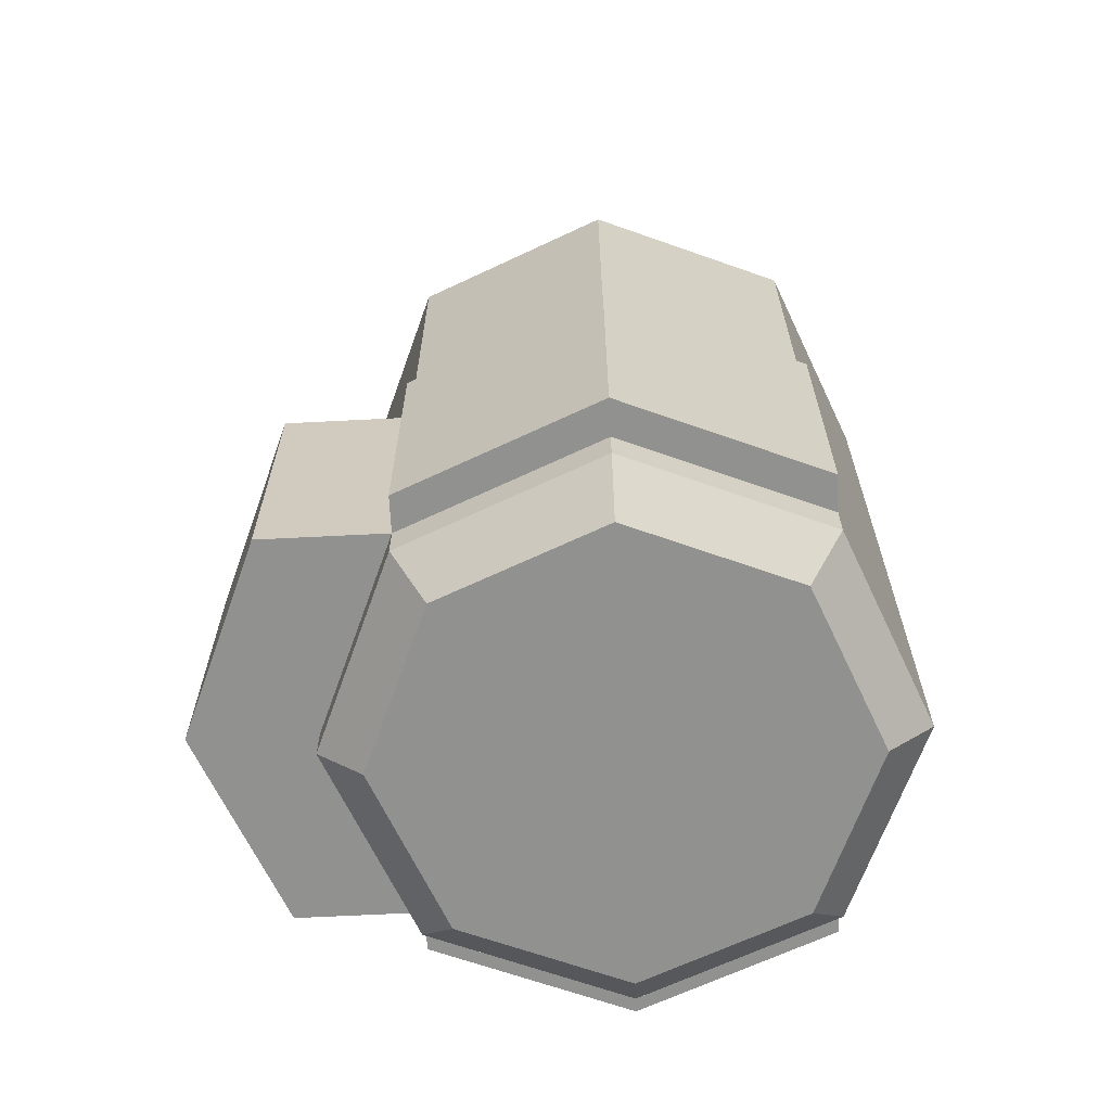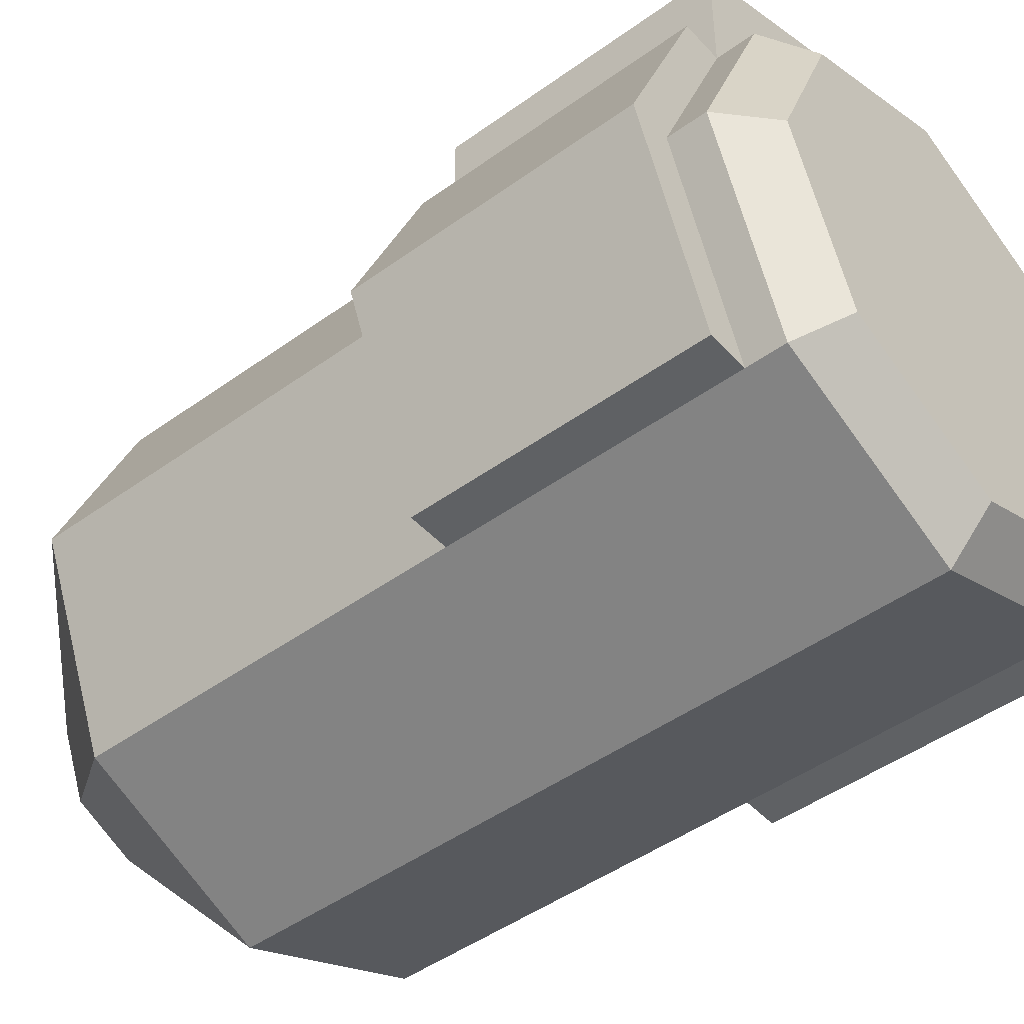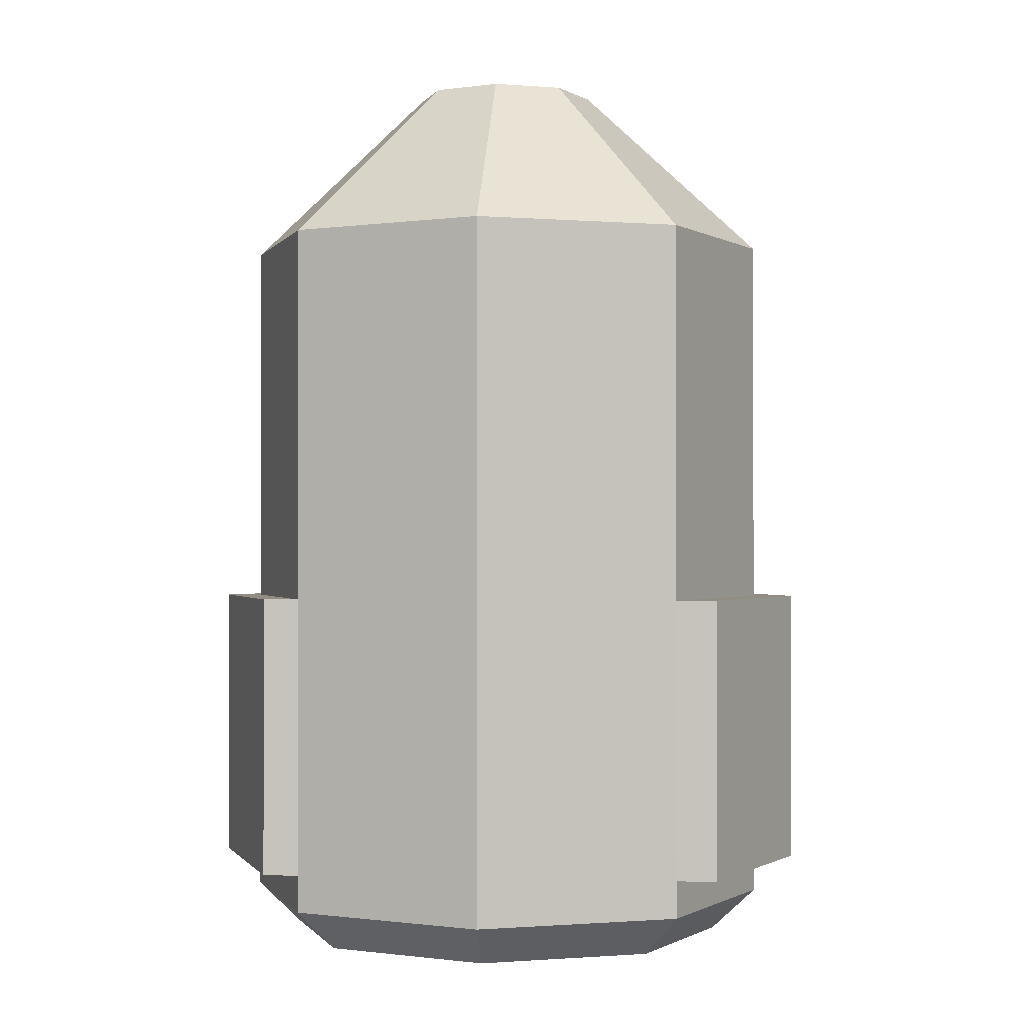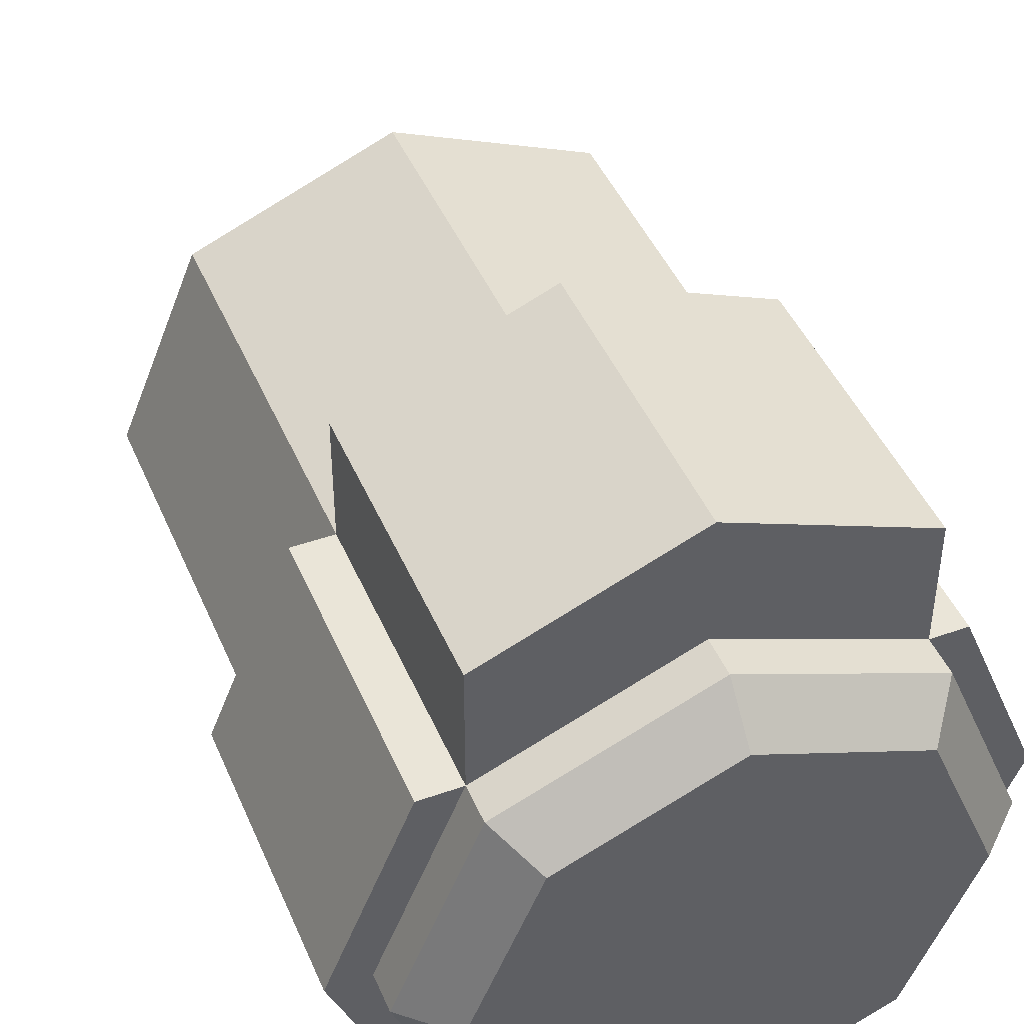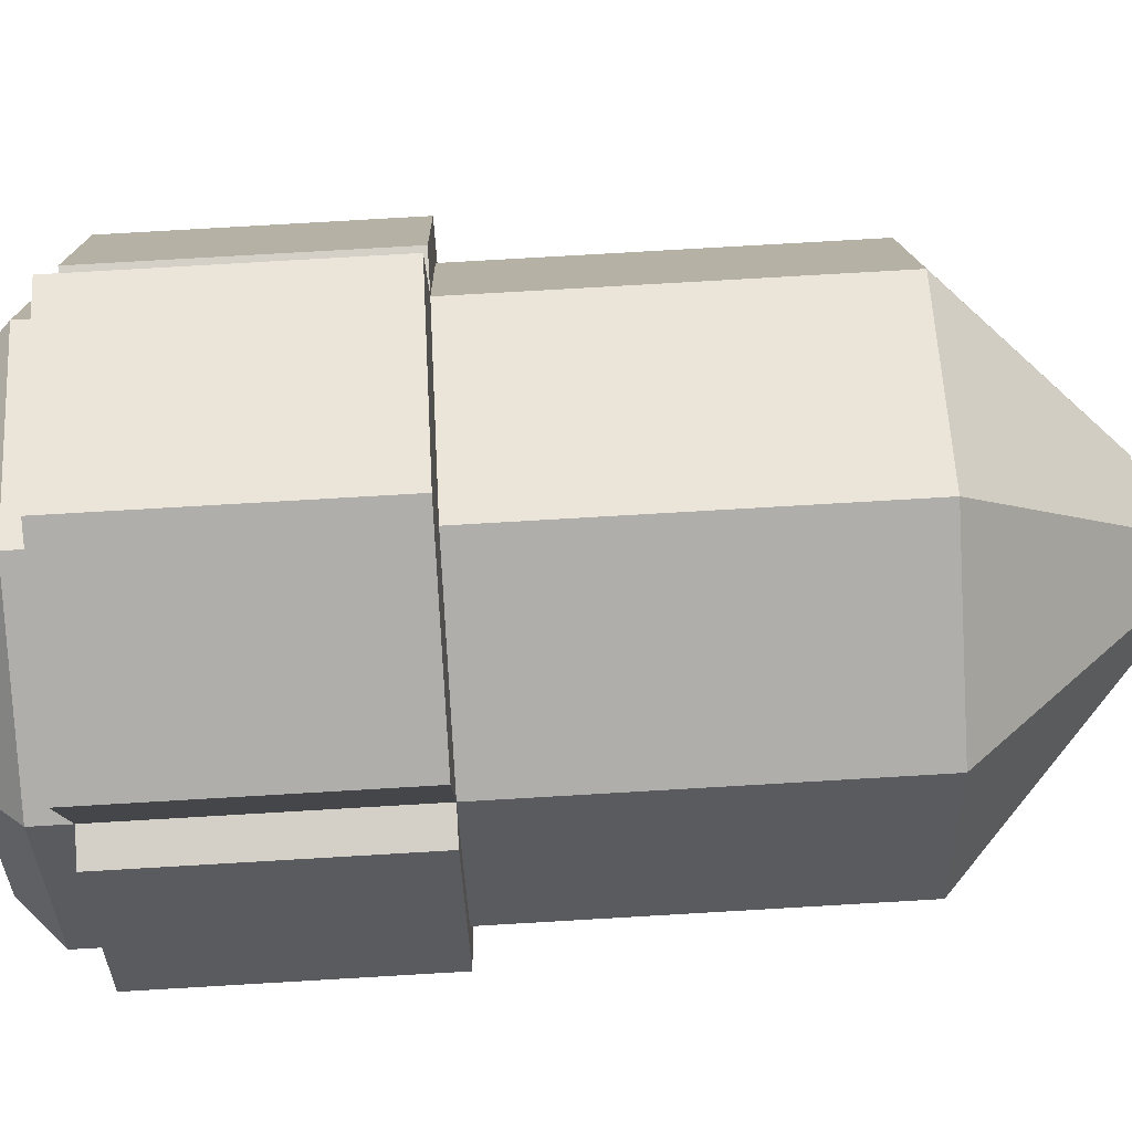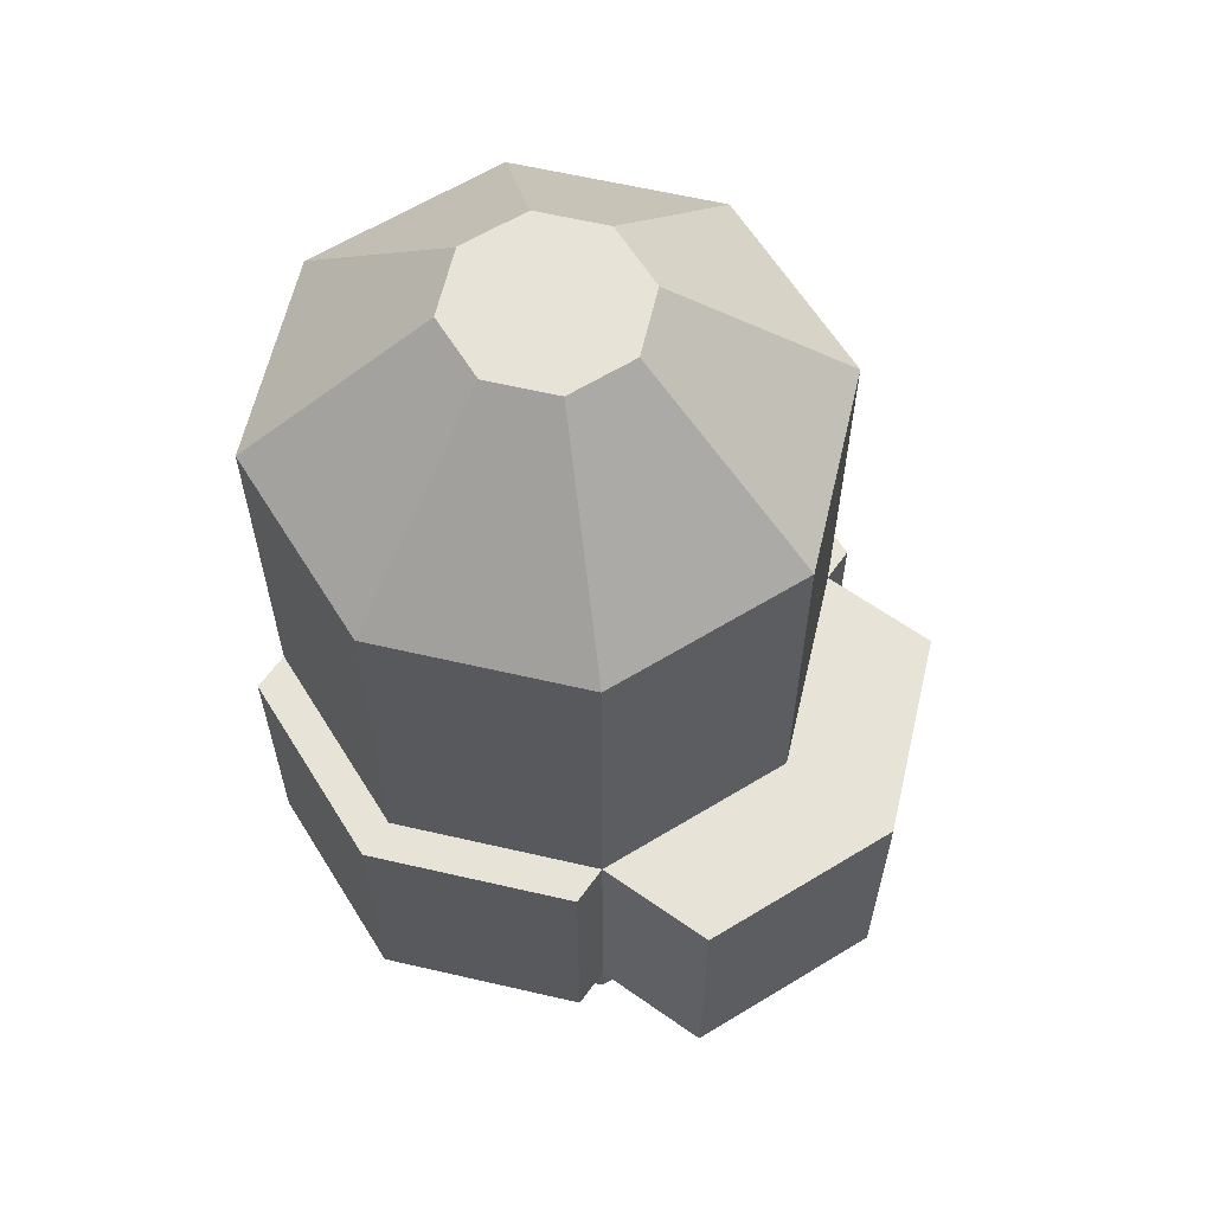
<metadata>
{"format":"obj","ext":"obj","renderer":"f3d","projection":"perspective","resolution":1024,"background":"white","views":[{"elev":-65.9,"azim":-87.1,"up":"+Z"},{"elev":-46.3,"azim":129.6,"up":"+Y"},{"elev":-0.7,"azim":5.5,"up":"+Z"},{"elev":44.9,"azim":157.7,"up":"+Y"},{"elev":80.0,"azim":-93.3,"up":"+Y"},{"elev":62.0,"azim":125.7,"up":"+Z"}]}
</metadata>
<code>
o Cylinder
v 0 0.5 -0.1863
v 0.3536 0.3536 -0.1863
v 0.5 0 -0.1863
v 0.3536 -0.3536 -0.1863
v -0 -0.5 -0.1863
v -0.3536 -0.3536 -0.1863
v -0.5 0 -0.1863
v -0.3536 0.3536 -0.1863
v 0 0.5 -0.7029
v 0.3536 0.3536 -0.7029
v 0.5 0 -0.7029
v 0.3536 -0.3536 -0.7029
v -0 -0.5 -0.7029
v -0.3536 -0.3536 -0.7029
v -0.5 0 -0.7029
v -0.3536 0.3536 -0.7029
v 0 0.5 -0.741
v 0.3536 0.3536 -0.741
v 0.5 0 -0.741
v 0.3536 -0.3536 -0.741
v -0 -0.5 -0.741
v -0.3536 -0.3536 -0.741
v -0.5 0 -0.741
v -0.3536 0.3536 -0.741
v 0 0.7235 -0.1863
v 0.3536 0.577 -0.1863
v -0.3536 0.577 -0.1863
v 0 0.7235 -0.7029
v 0.3536 0.577 -0.7029
v -0.3536 0.577 -0.7029
v 0.4277 0.3536 -0.1863
v 0.5742 -0 -0.1863
v 0.4277 -0.3536 -0.1863
v 0.4277 0.3536 -0.7029
v 0.5742 0 -0.7029
v 0.4277 -0.3536 -0.7029
v -0.4186 -0.3536 -0.1863
v -0.565 0 -0.1863
v -0.4186 0.3536 -0.1863
v -0.4186 -0.3536 -0.7029
v -0.565 0 -0.7029
v -0.4186 0.3536 -0.7029
v 0 0.4176 -0.8478
v 0 0.5 -0.7717
v 0.3536 0.3536 -0.7717
v 0.2953 0.2953 -0.8478
v 0.5 0 -0.7717
v 0.4176 0 -0.8478
v 0.3536 -0.3536 -0.7717
v 0.2953 -0.2953 -0.8478
v -0 -0.5 -0.7717
v -0 -0.4176 -0.8478
v -0.3536 -0.3536 -0.7717
v -0.2953 -0.2953 -0.8478
v -0.5 0 -0.7717
v -0.4176 0 -0.8478
v -0.3536 0.3536 -0.7717
v -0.2953 0.2953 -0.8478
v 0 0.1683 0.8137
v 0 0.5 0.5073
v 0.119 0.119 0.8137
v 0.3536 0.3536 0.5073
v 0.1683 -0 0.8137
v 0.5 -0 0.5073
v 0.119 -0.119 0.8137
v 0.3536 -0.3536 0.5073
v -0 -0.1683 0.8137
v -0 -0.5 0.5073
v -0.119 -0.119 0.8137
v -0.3536 -0.3536 0.5073
v -0.1683 -0 0.8137
v -0.5 -0 0.5073
v -0.119 0.119 0.8137
v -0.3536 0.3536 0.5073
f 74 1 8
f 64 4 3
f 66 5 4
f 68 6 5
f 70 7 6
f 72 8 7
f 60 2 1
f 74 60 1
f 62 3 2
f 7 37 6
f 16 23 15
f 3 33 32
f 6 13 5
f 9 29 10
f 10 26 2
f 2 34 10
f 15 40 41
f 5 12 4
f 14 21 13
f 12 19 11
f 10 17 9
f 9 24 16
f 15 22 14
f 13 20 12
f 11 18 10
f 25 30 27
f 26 28 25
f 1 26 25
f 1 27 8
f 9 30 28
f 8 30 16
f 32 34 31
f 33 35 32
f 11 34 35
f 12 33 4
f 3 31 2
f 11 36 12
f 39 41 38
f 38 40 37
f 14 37 40
f 16 39 8
f 7 39 38
f 15 42 16
f 17 57 24
f 23 53 22
f 21 49 20
f 46 50 54
f 19 45 18
f 24 55 23
f 22 51 21
f 20 47 19
f 45 43 44
f 47 46 45
f 49 48 47
f 49 52 50
f 53 52 51
f 55 54 53
f 57 56 55
f 44 58 57
f 18 44 17
f 62 59 61
f 62 63 64
f 64 65 66
f 66 67 68
f 68 69 70
f 70 71 72
f 72 73 74
f 74 59 60
f 59 71 67
f 64 66 4
f 66 68 5
f 68 70 6
f 70 72 7
f 72 74 8
f 60 62 2
f 62 64 3
f 7 38 37
f 16 24 23
f 3 4 33
f 6 14 13
f 9 28 29
f 10 29 26
f 2 31 34
f 15 14 40
f 5 13 12
f 14 22 21
f 12 20 19
f 10 18 17
f 9 17 24
f 15 23 22
f 13 21 20
f 11 19 18
f 25 28 30
f 26 29 28
f 1 2 26
f 1 25 27
f 9 16 30
f 8 27 30
f 32 35 34
f 33 36 35
f 11 10 34
f 12 36 33
f 3 32 31
f 11 35 36
f 39 42 41
f 38 41 40
f 14 6 37
f 16 42 39
f 7 8 39
f 15 41 42
f 17 44 57
f 23 55 53
f 21 51 49
f 58 43 46
f 46 48 50
f 50 52 54
f 54 56 58
f 58 46 54
f 19 47 45
f 24 57 55
f 22 53 51
f 20 49 47
f 45 46 43
f 47 48 46
f 49 50 48
f 49 51 52
f 53 54 52
f 55 56 54
f 57 58 56
f 44 43 58
f 18 45 44
f 62 60 59
f 62 61 63
f 64 63 65
f 66 65 67
f 68 67 69
f 70 69 71
f 72 71 73
f 74 73 59
f 63 61 59
f 59 73 71
f 71 69 67
f 67 65 63
f 63 59 67

</code>
